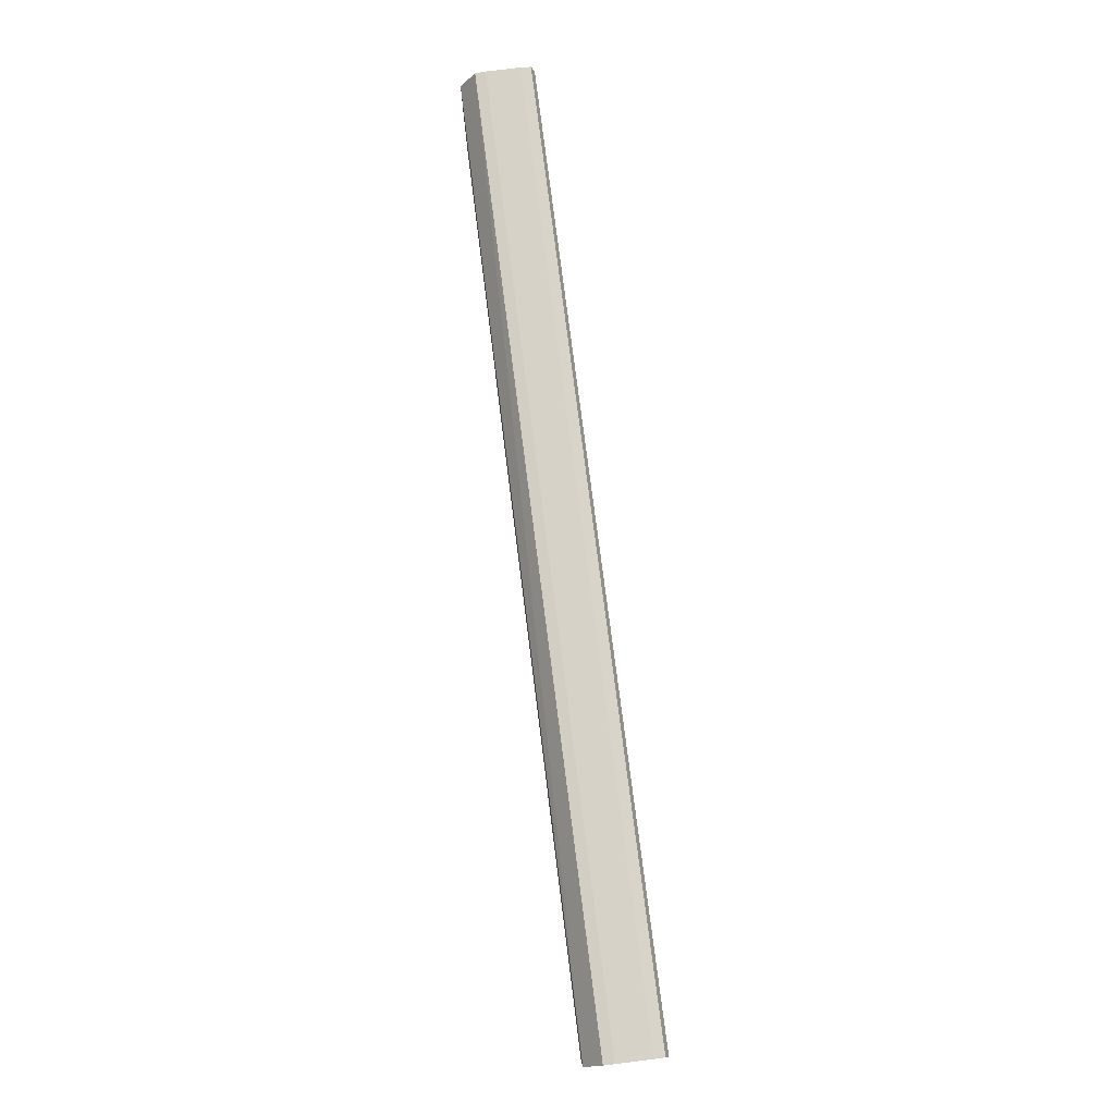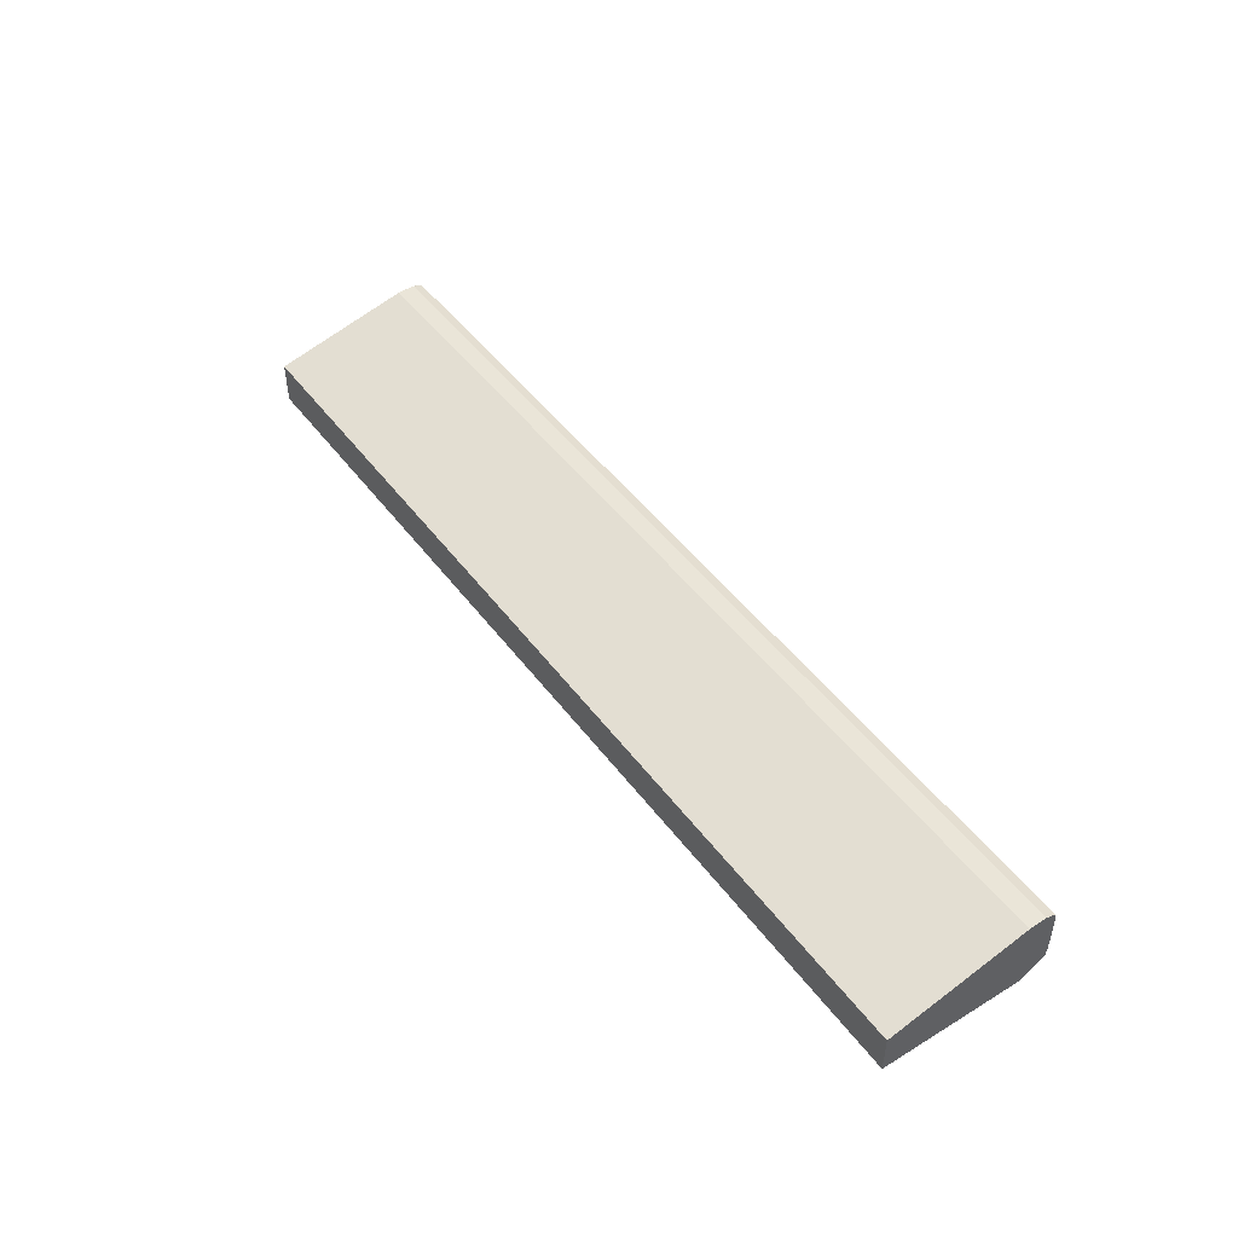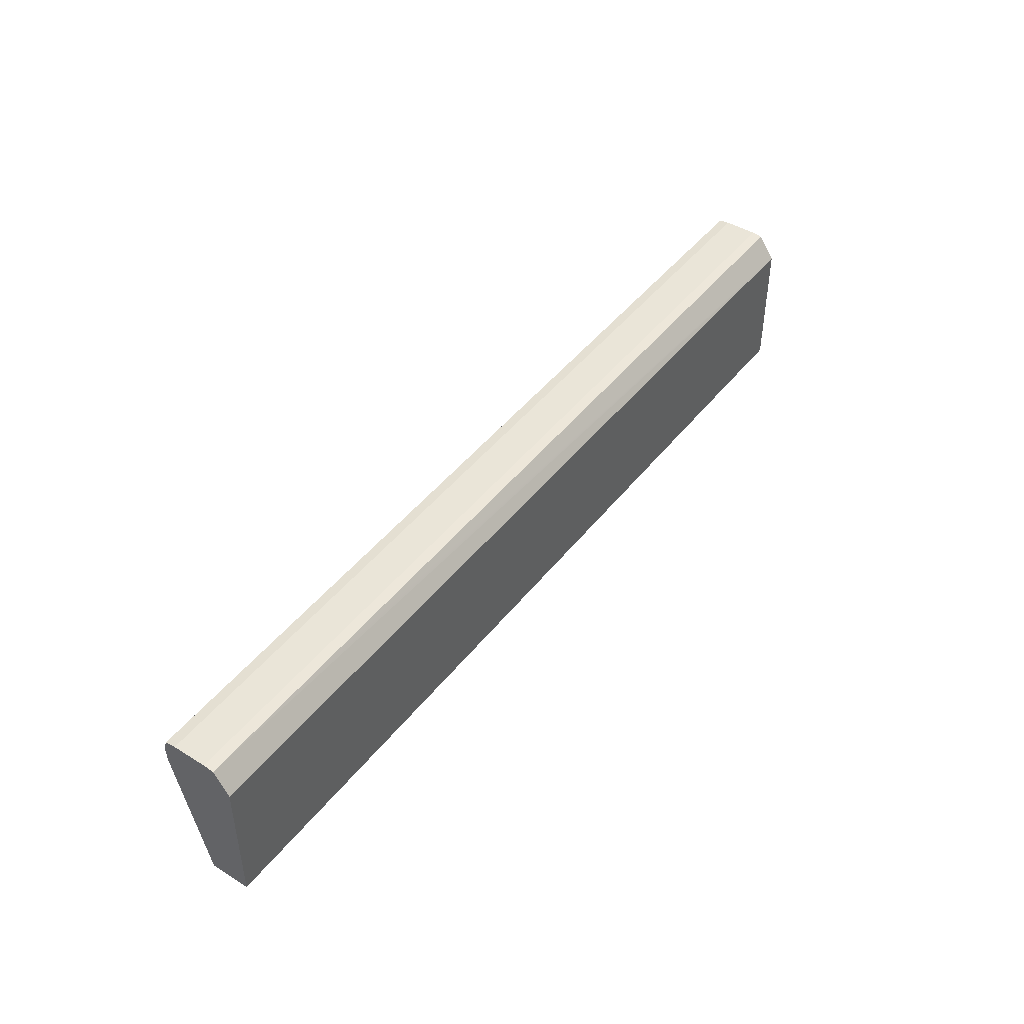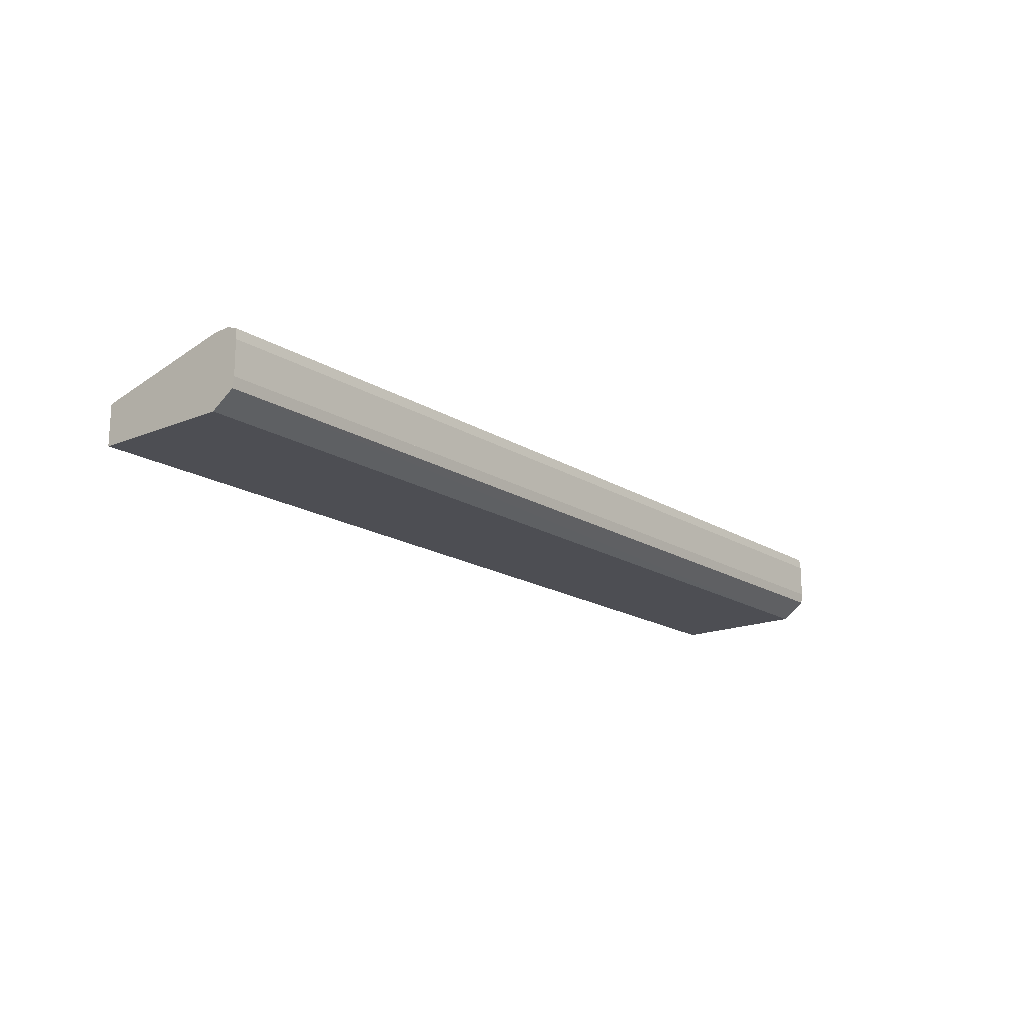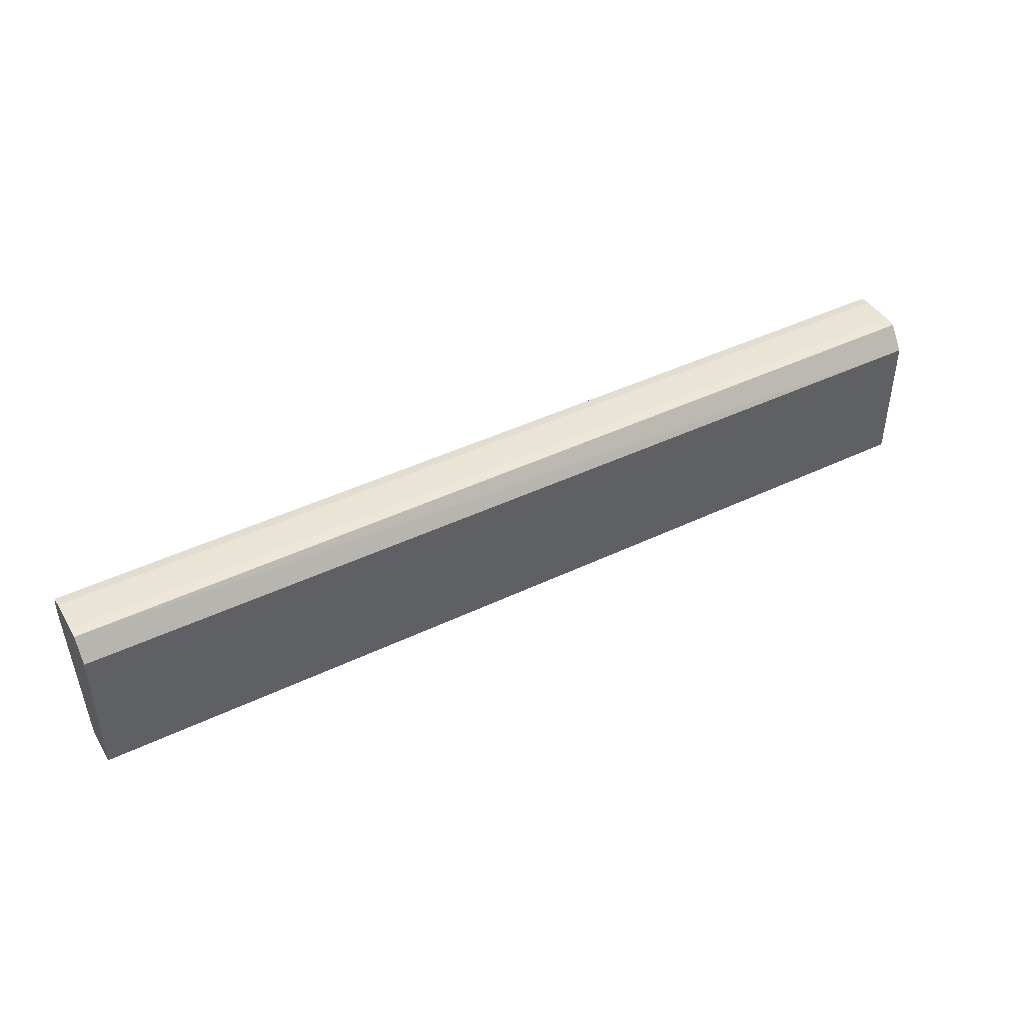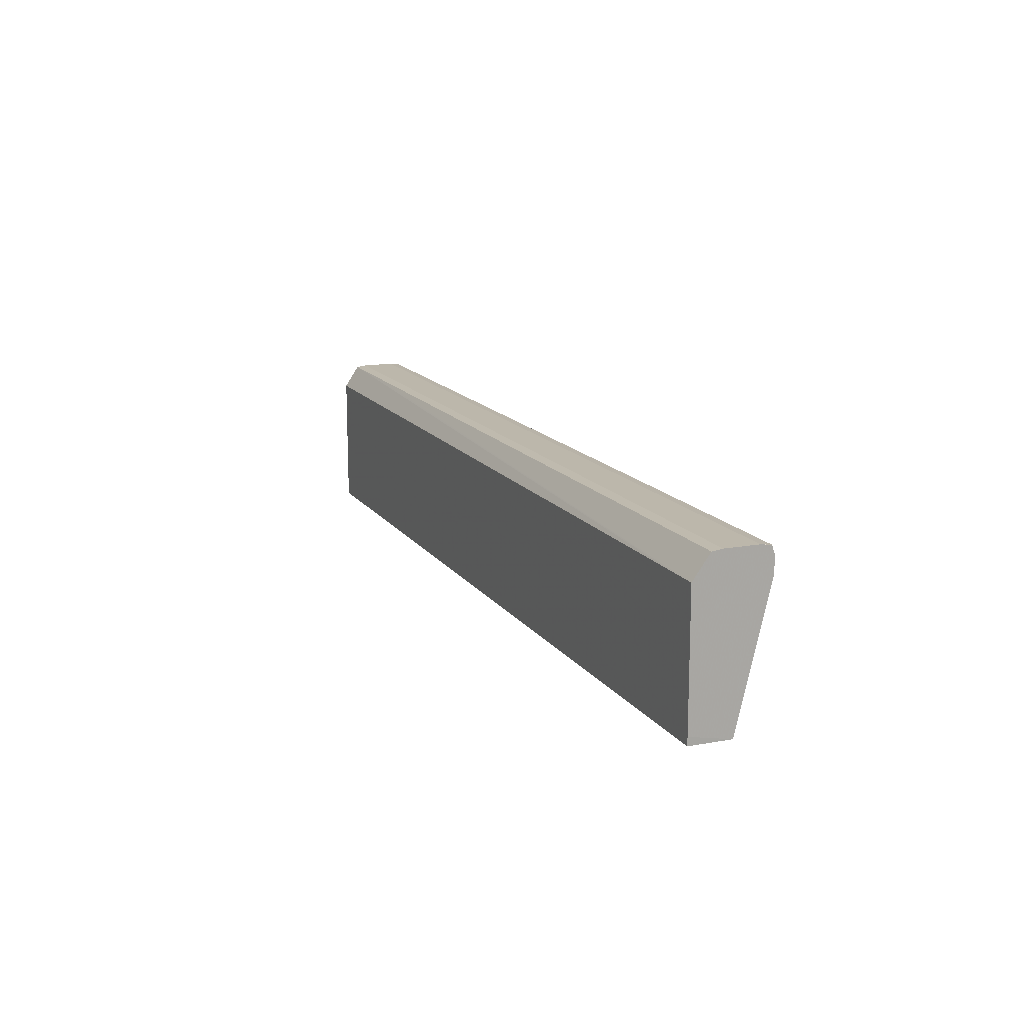
<metadata>
{"format":"obj","ext":"obj","renderer":"f3d","projection":"perspective","resolution":1024,"background":"white","views":[{"elev":77.4,"azim":82.7,"up":"+Z"},{"elev":46.9,"azim":-124.6,"up":"+Y"},{"elev":45.0,"azim":-54.6,"up":"+Z"},{"elev":-17.3,"azim":-50.8,"up":"+Y"},{"elev":43.7,"azim":-29.5,"up":"+Z"},{"elev":14.3,"azim":67.9,"up":"+Z"}]}
</metadata>
<code>
v -0.007849 0.07476 0.06082
v -0.007854 0.07476 0.06725
v -0.007846 0.07661 0.06082
v 0.03541 0.07468 0.06085
v -0.007854 0.07547 0.06831
v -0.006643 0.07476 0.06725
v -0.007847 0.07811 0.06708
v -0.001193 0.07811 0.06708
v 0.01672 0.07811 0.06708
v 0.02763 0.07811 0.06708
v 0.03386 0.07811 0.06708
v 0.03542 0.07811 0.06708
v 0.03543 0.07661 0.06085
v 0.03542 0.07468 0.06123
v -0.005088 0.07547 0.06831
v -0.007426 0.07547 0.06831
v -0.007853 0.07595 0.06837
v -0.004563 0.07475 0.06725
v 0.01205 0.07472 0.06724
v 0.02919 0.07469 0.06722
v 0.03386 0.07468 0.06722
v 0.03542 0.07468 0.06722
v -0.007848 0.07813 0.0675
v -0.002748 0.07811 0.06708
v -0.0004143 0.07814 0.06786
v 0.0175 0.07814 0.06786
v 0.03542 0.07814 0.06786
v 0.03542 0.07814 0.06785
v 0.03542 0.0781 0.06708
v -0.00197 0.07547 0.06831
v -0.004309 0.0775 0.06837
v -0.007422 0.0775 0.06837
v -0.00785 0.0775 0.06837
v 0.02295 0.07547 0.06831
v 0.02996 0.07595 0.06837
v 0.01205 0.07595 0.06837
v 0.01984 0.07673 0.06837
v 0.02061 0.0775 0.06837
v 0.03542 0.07547 0.06831
v 0.03386 0.07547 0.06831
v -0.007848 0.07814 0.06786
v -0.007424 0.07814 0.06786
v -0.001969 0.07814 0.06786
v 0.02918 0.07799 0.06831
v 0.03386 0.07799 0.06831
v 0.03542 0.07799 0.06831
v 0.03542 0.07799 0.06831
v 0.01906 0.07814 0.06786
v 0.02217 0.07814 0.06786
v -0.006646 0.07799 0.06831
v -0.007849 0.07772 0.06834
v 0.03386 0.07595 0.06837
v 0.03542 0.0775 0.06837
v 0.03074 0.07673 0.06837
v 0.03152 0.0775 0.06837
v 0.01828 0.07799 0.06831
v 0.0003645 0.07799 0.06831
v 0.03542 0.07595 0.06837
v 0.03464 0.07547 0.06831
v -0.007849 0.07799 0.06831
v -0.005866 0.07814 0.06786
v 0.001144 0.07814 0.06786
v 0.03308 0.07799 0.06831
v 0.01127 0.07799 0.06831
v 0.004262 0.07814 0.06786
f 1 2 5
f 1 5 17
f 1 17 33
f 1 33 51
f 1 51 60
f 1 60 41
f 1 41 23
f 1 23 7
f 1 7 3
f 1 3 13
f 1 13 4
f 1 4 14
f 1 14 22
f 1 22 21
f 1 21 20
f 1 20 19
f 1 19 18
f 1 18 6
f 1 6 2
f 2 6 5
f 3 7 8
f 3 8 9
f 3 9 10
f 3 10 11
f 3 11 12
f 3 12 13
f 4 13 14
f 5 15 16
f 5 16 17
f 5 6 18
f 5 18 19
f 5 19 20
f 5 20 21
f 5 21 22
f 5 22 15
f 7 23 24
f 7 24 8
f 8 24 43
f 8 43 25
f 8 25 26
f 8 26 9
f 9 26 27
f 9 27 10
f 10 27 11
f 11 27 12
f 12 27 28
f 12 28 29
f 12 29 13
f 13 29 28
f 13 28 47
f 13 47 53
f 13 53 58
f 13 58 39
f 13 39 22
f 13 22 14
f 15 30 17
f 15 17 16
f 15 22 30
f 17 31 32
f 17 32 33
f 17 30 34
f 17 34 35
f 17 35 36
f 17 36 37
f 17 37 38
f 17 38 31
f 22 39 40
f 22 40 30
f 23 41 42
f 23 42 43
f 23 43 24
f 25 43 26
f 26 43 27
f 27 44 45
f 27 45 46
f 27 46 47
f 27 47 28
f 27 43 48
f 27 48 49
f 27 49 44
f 30 40 34
f 31 50 51
f 31 51 32
f 31 38 50
f 32 51 33
f 34 40 35
f 35 40 52
f 35 52 53
f 35 53 54
f 35 54 37
f 35 37 36
f 37 54 55
f 37 55 38
f 38 55 44
f 38 44 56
f 38 56 57
f 38 57 50
f 39 58 59
f 39 59 40
f 40 59 58
f 40 58 52
f 41 60 42
f 42 60 61
f 42 61 43
f 43 62 48
f 43 61 50
f 43 50 62
f 44 55 53
f 44 53 63
f 44 63 45
f 44 49 50
f 44 50 64
f 44 64 56
f 45 63 53
f 45 53 46
f 46 53 47
f 48 62 65
f 48 65 49
f 49 65 50
f 50 61 60
f 50 60 51
f 50 57 56
f 50 56 64
f 50 65 62
f 52 58 53
f 53 55 54

</code>
